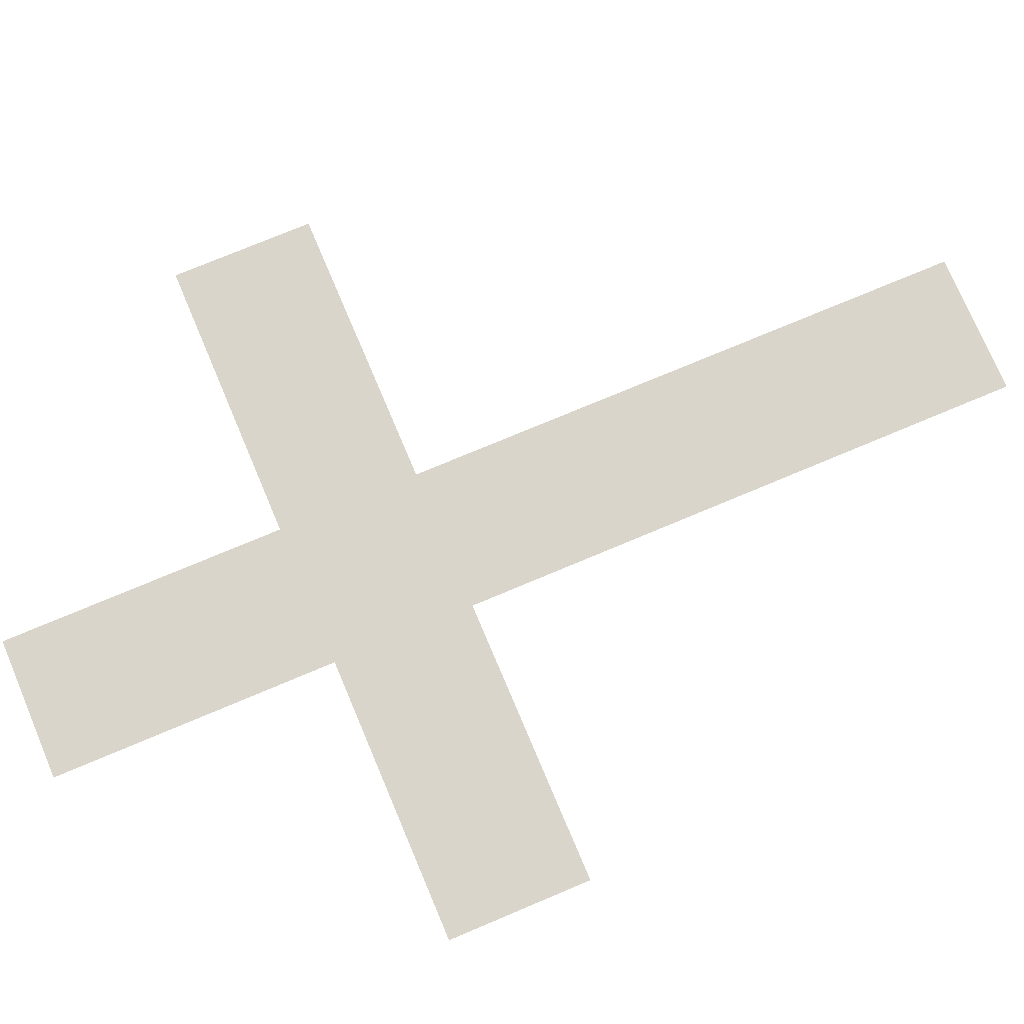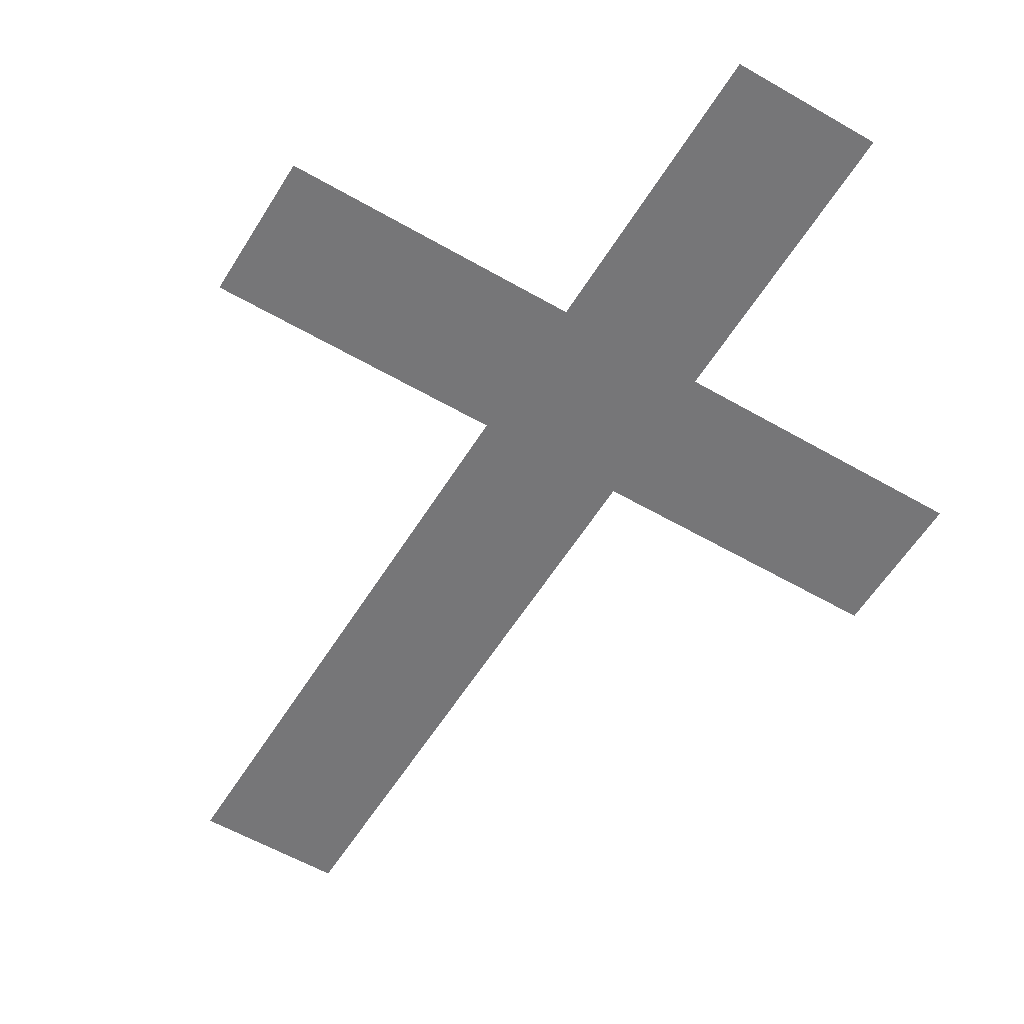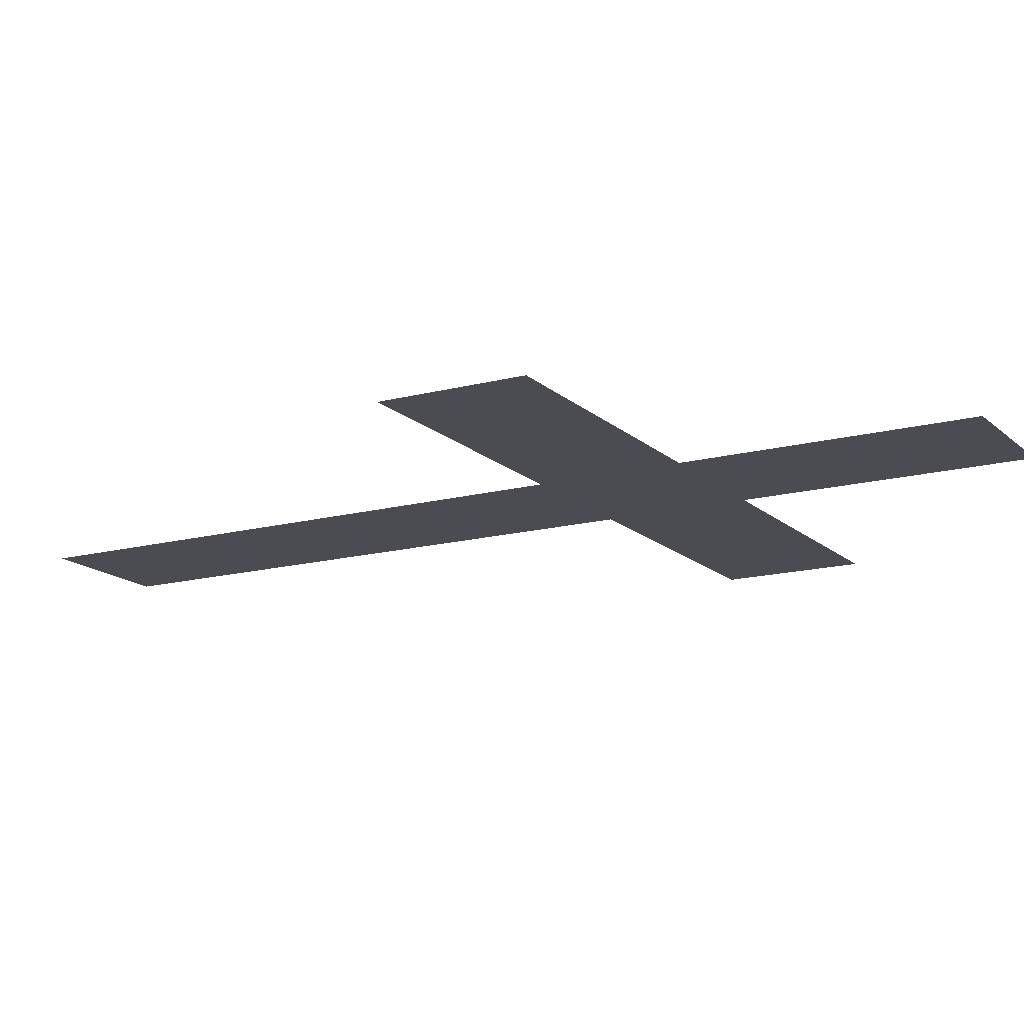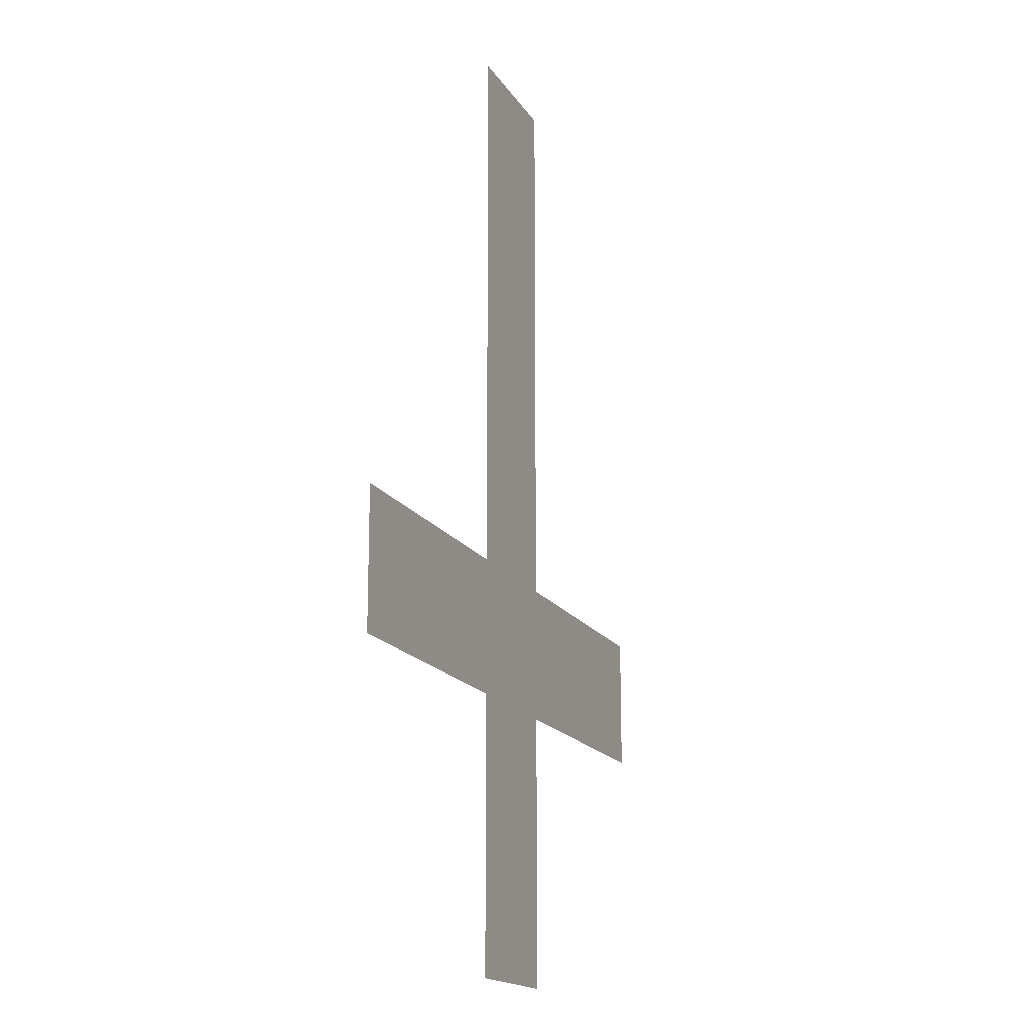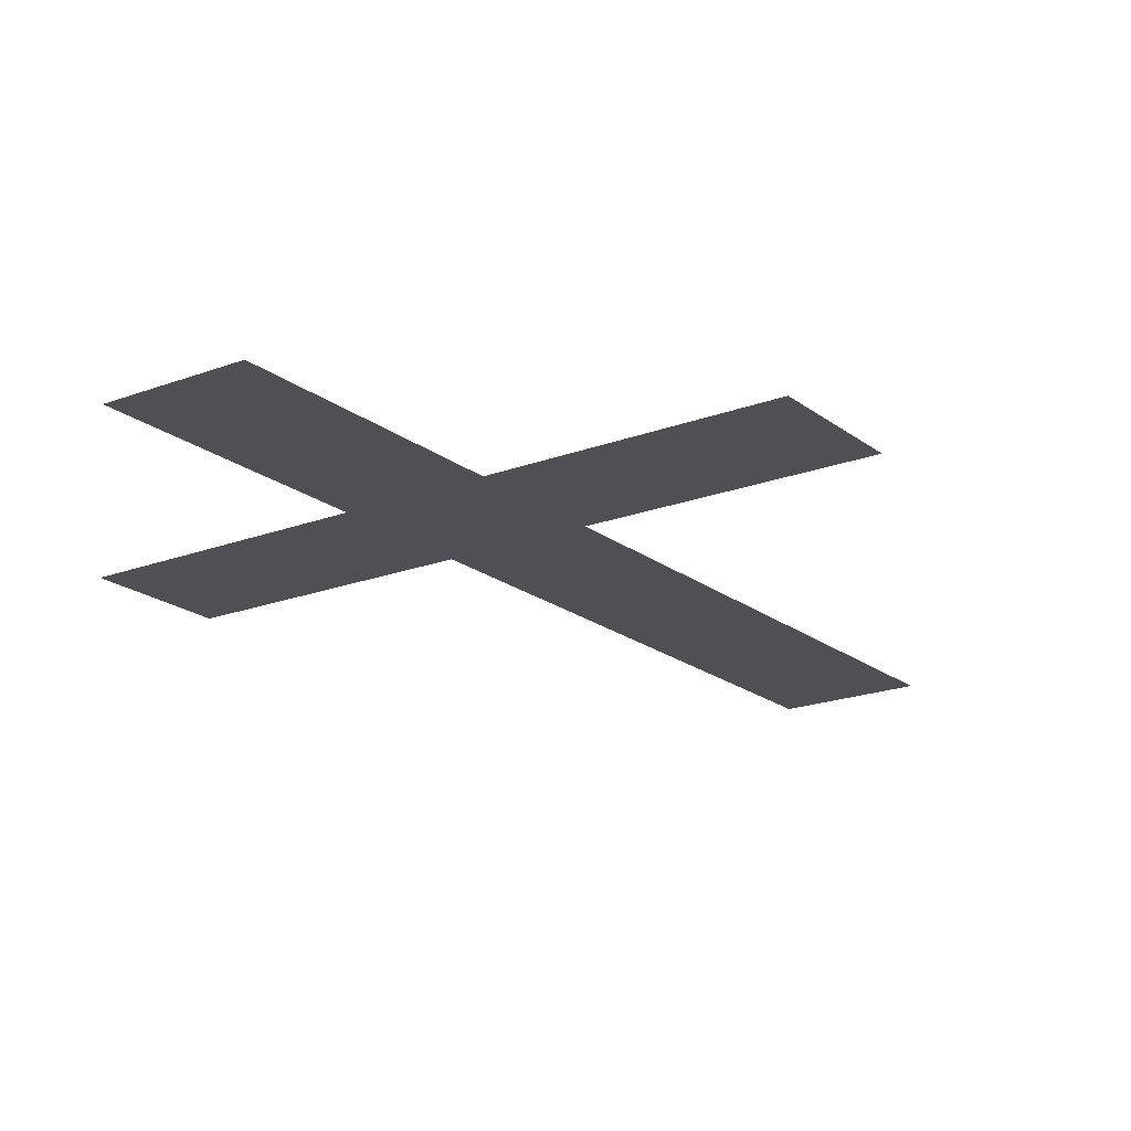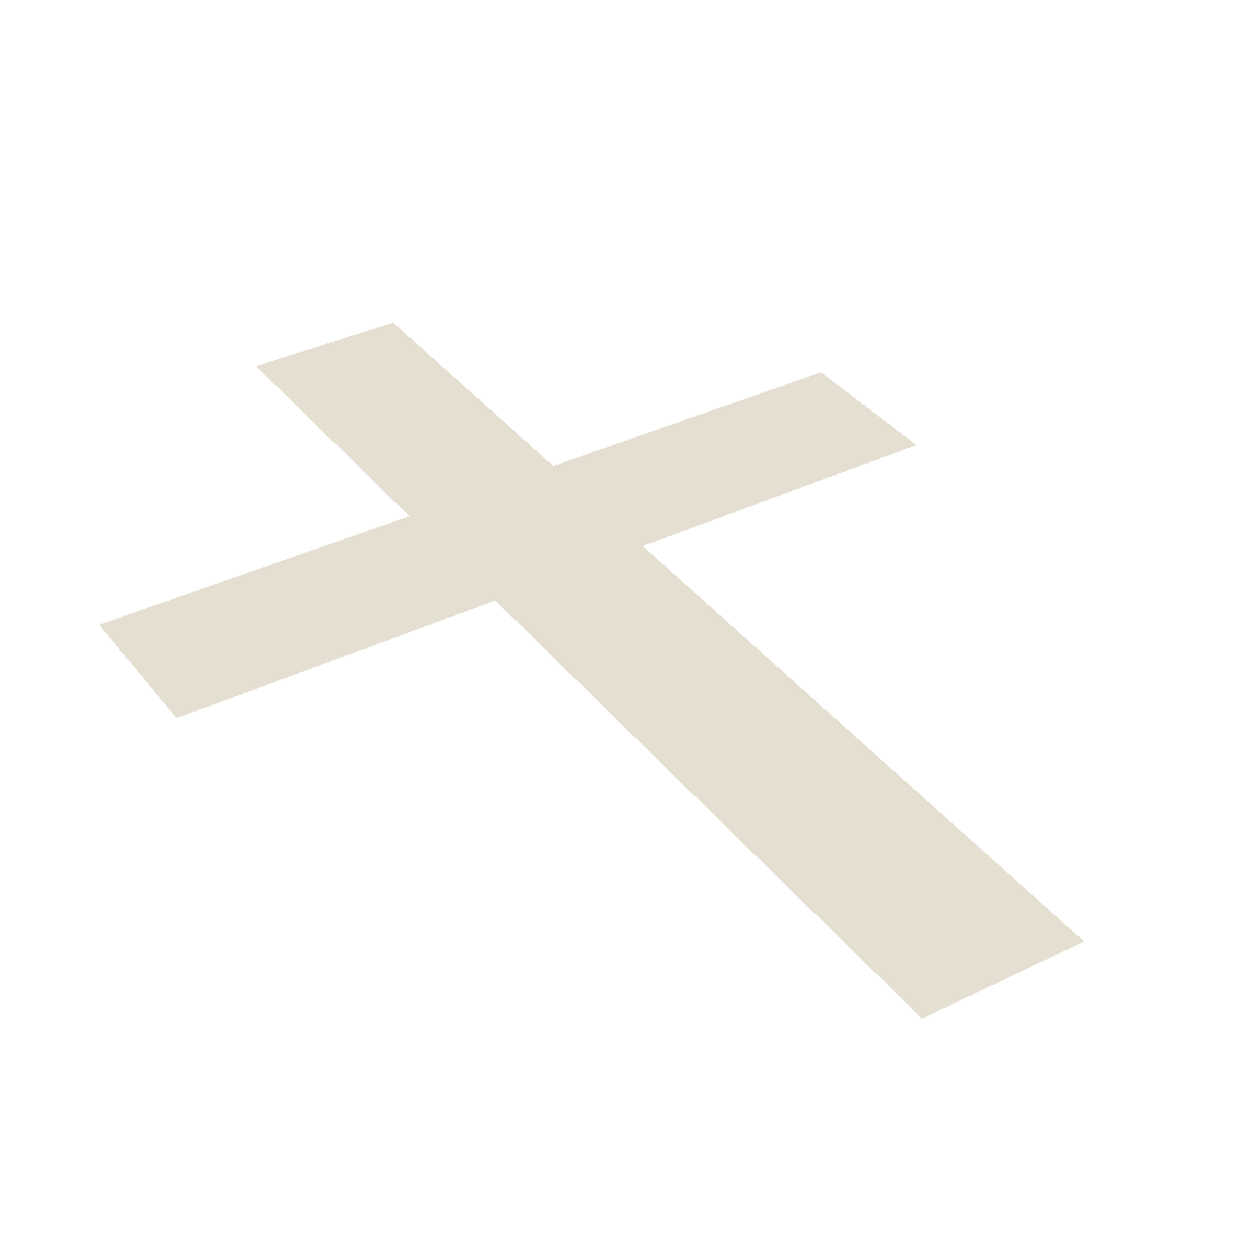
<metadata>
{"format":"obj","ext":"obj","renderer":"f3d","projection":"perspective","resolution":1024,"background":"white","views":[{"elev":74.4,"azim":67.1,"up":"+Z"},{"elev":-56.9,"azim":-31.2,"up":"+Z"},{"elev":-15.4,"azim":-60.6,"up":"+Z"},{"elev":-16.7,"azim":-68.4,"up":"+Y"},{"elev":-19.4,"azim":35.5,"up":"+Z"},{"elev":36.6,"azim":147.5,"up":"+Z"}]}
</metadata>
<code>
o npc/cyreg_paddlehorn
v -1 -149 -13
v 1 -149 -13
v 1 -153 -13
v -1 -153 -13
v 1 -147 -13
v 5 -147 -13
v 5 -149 -13
v -5 -149 -13
v -5 -147 -13
v -1 -147 -13
v -1 -139 -13
v 1 -139 -13
f 1 2 3
f 1 3 4
f 2 5 6
f 2 6 7
f 8 9 10
f 8 10 1
f 1 10 5
f 1 5 2
f 11 12 5
f 11 5 10

</code>
